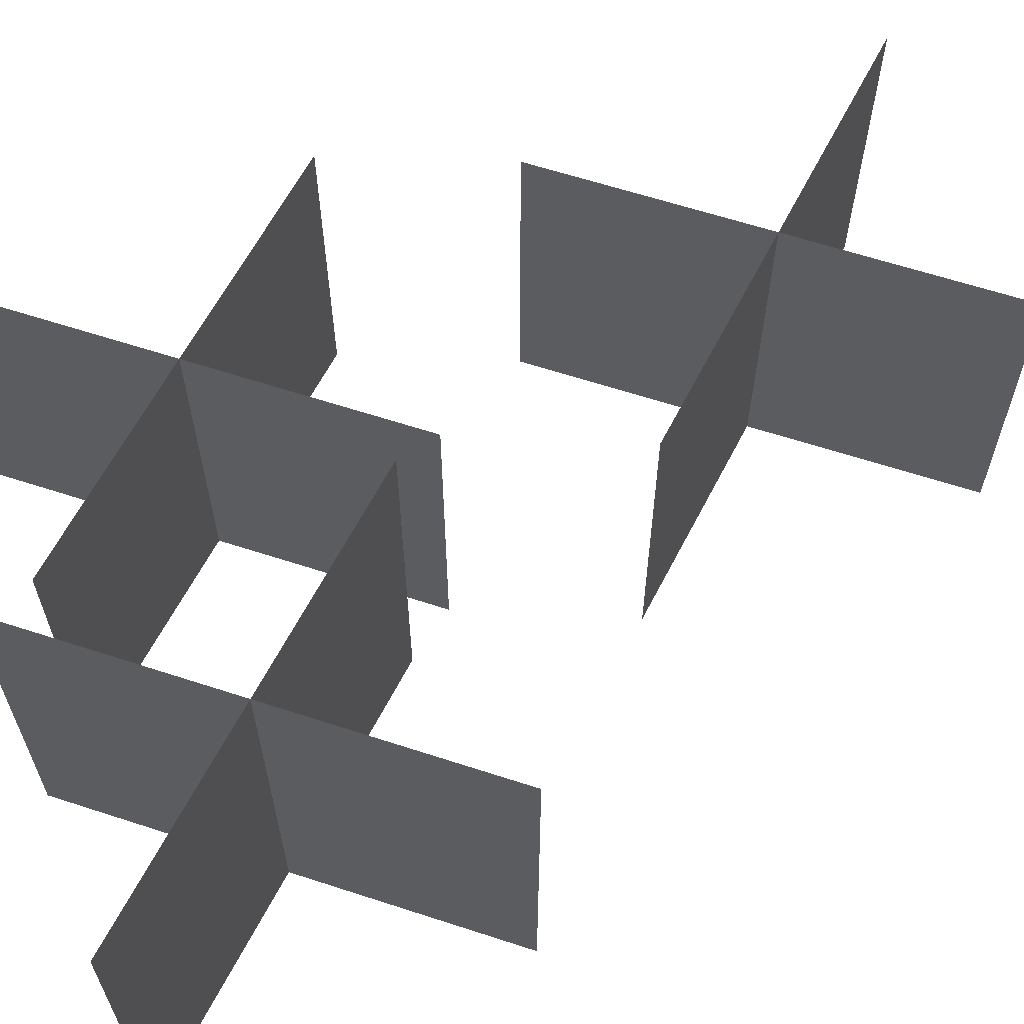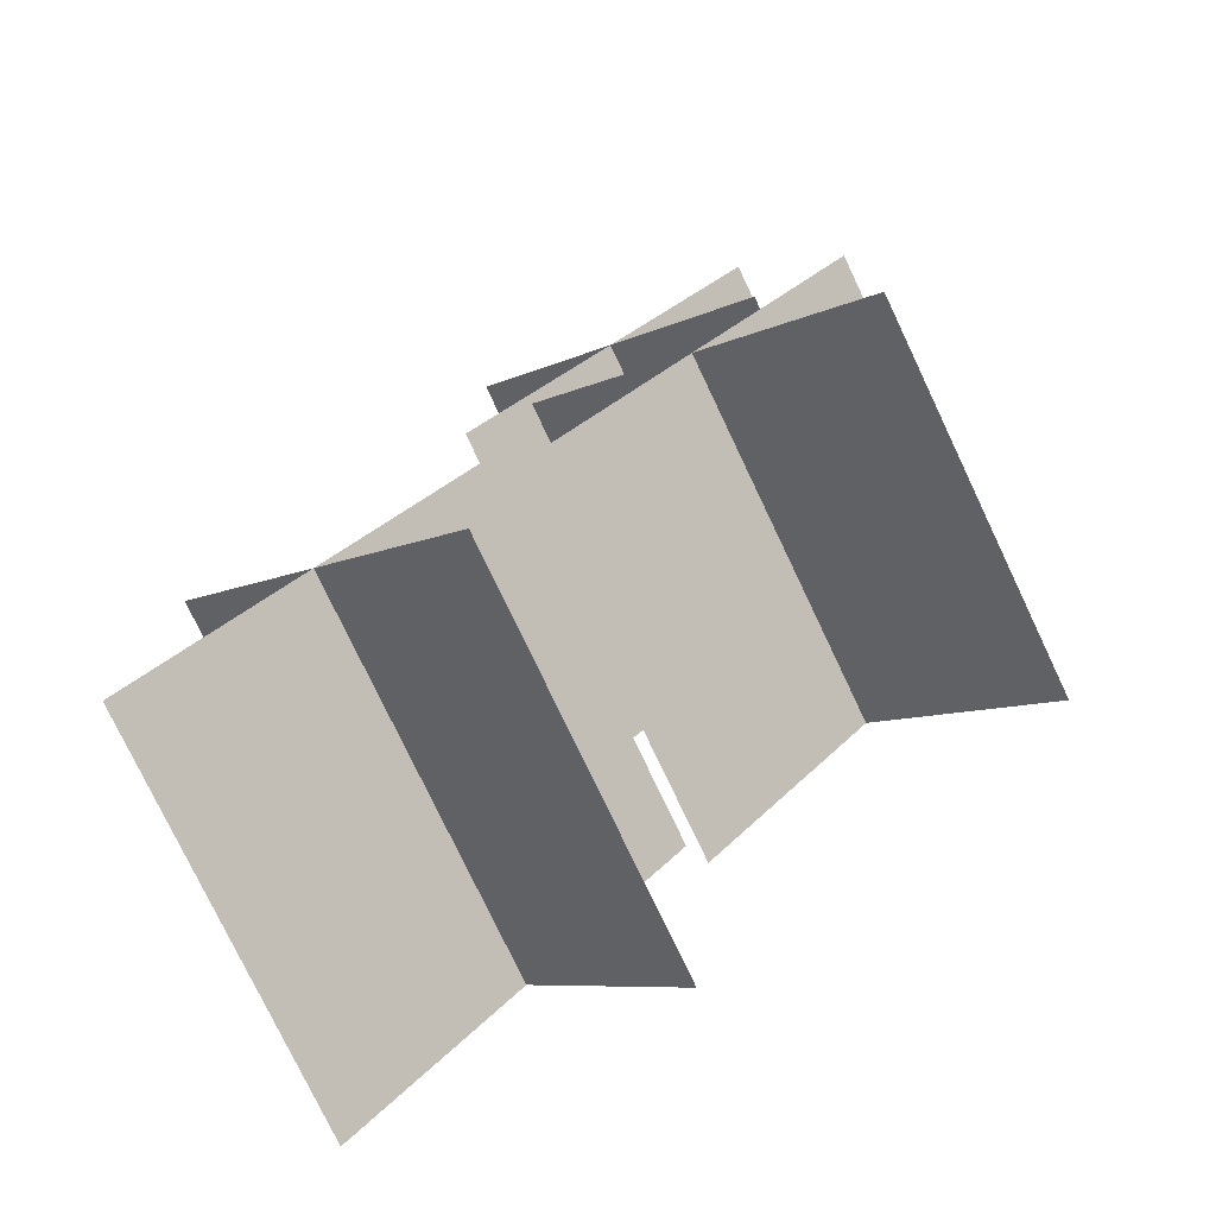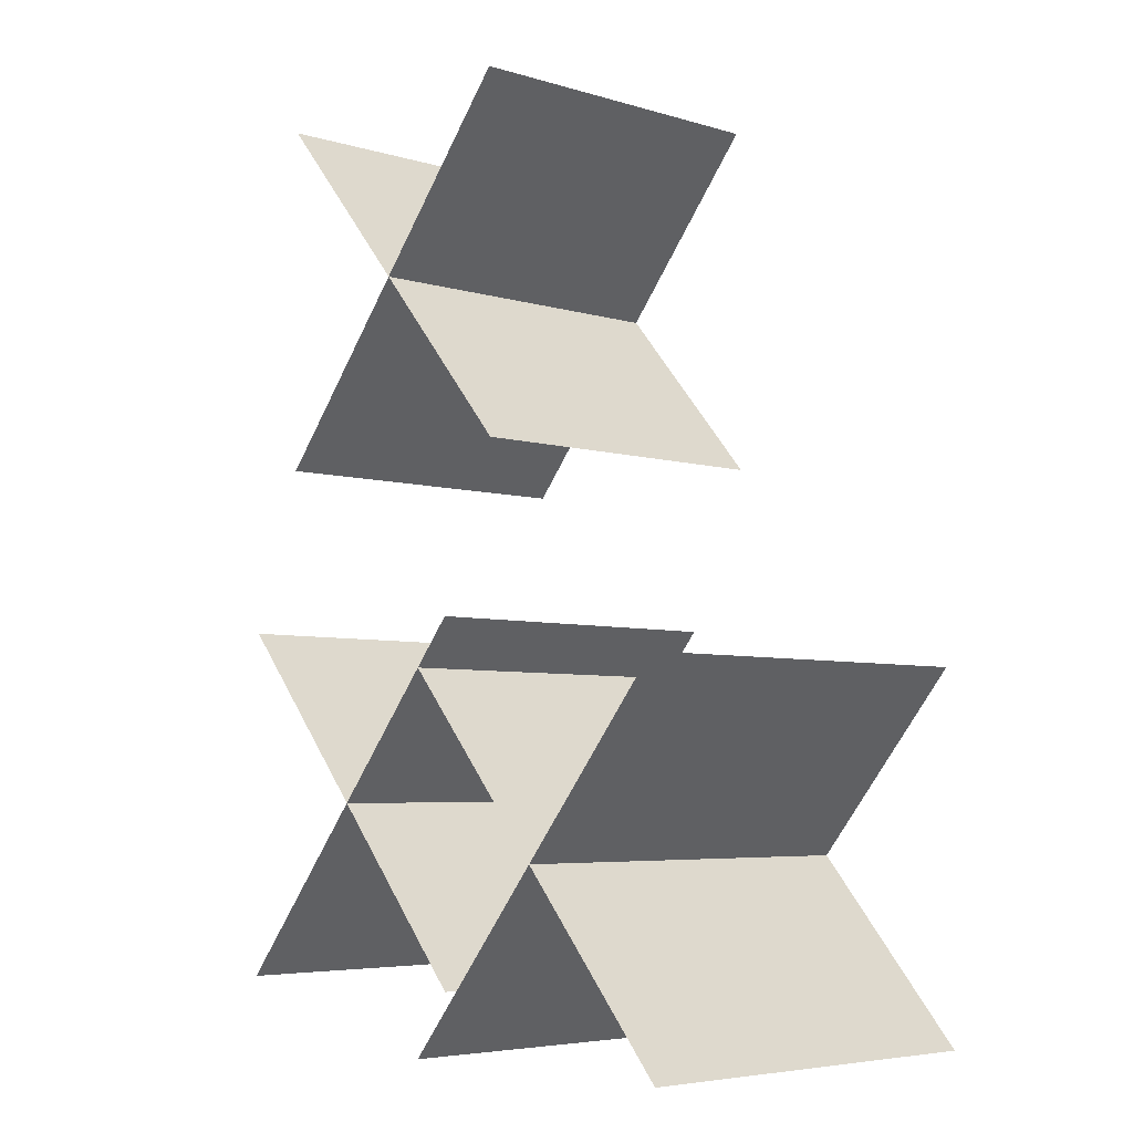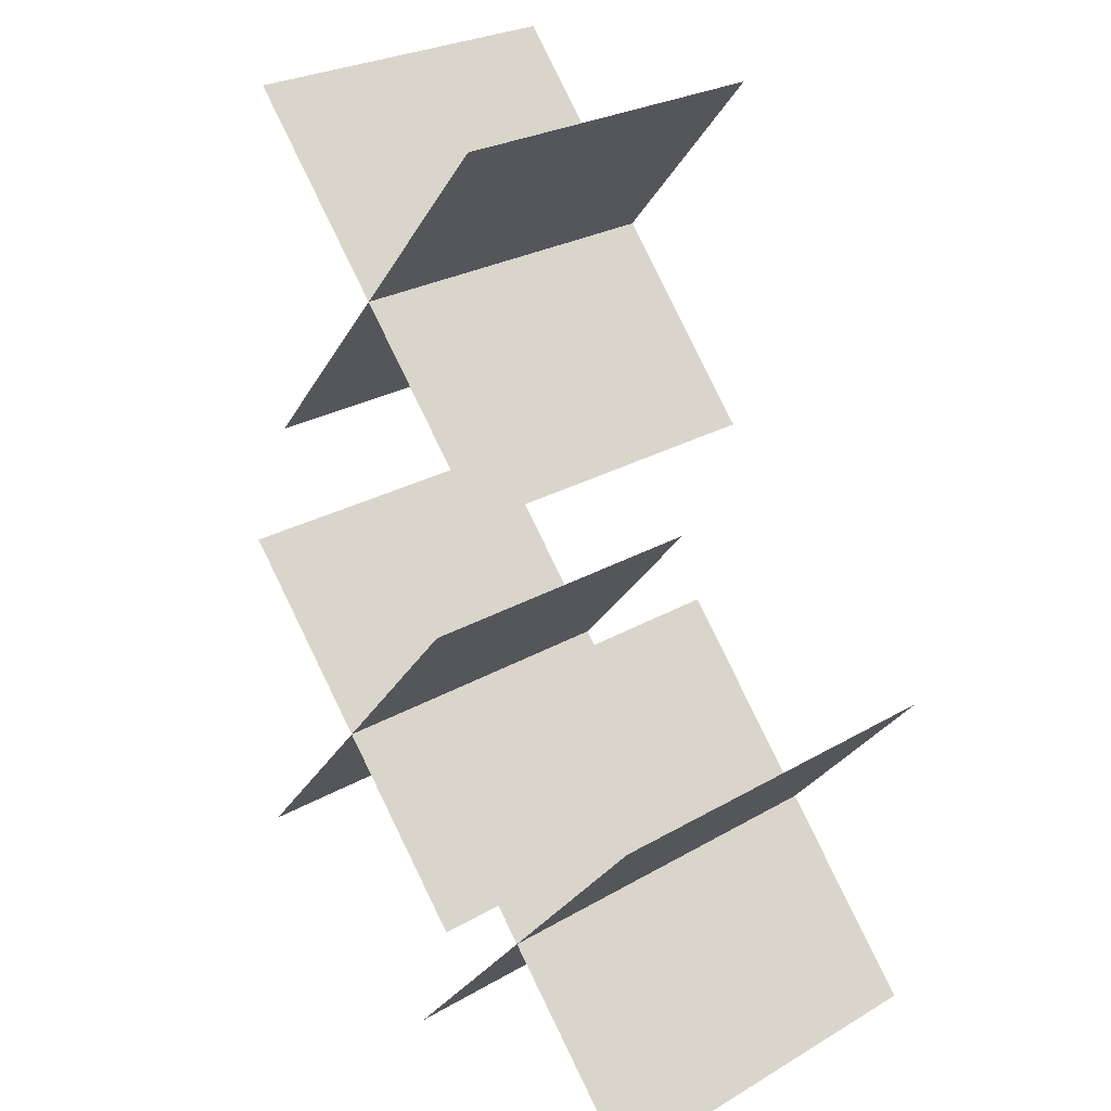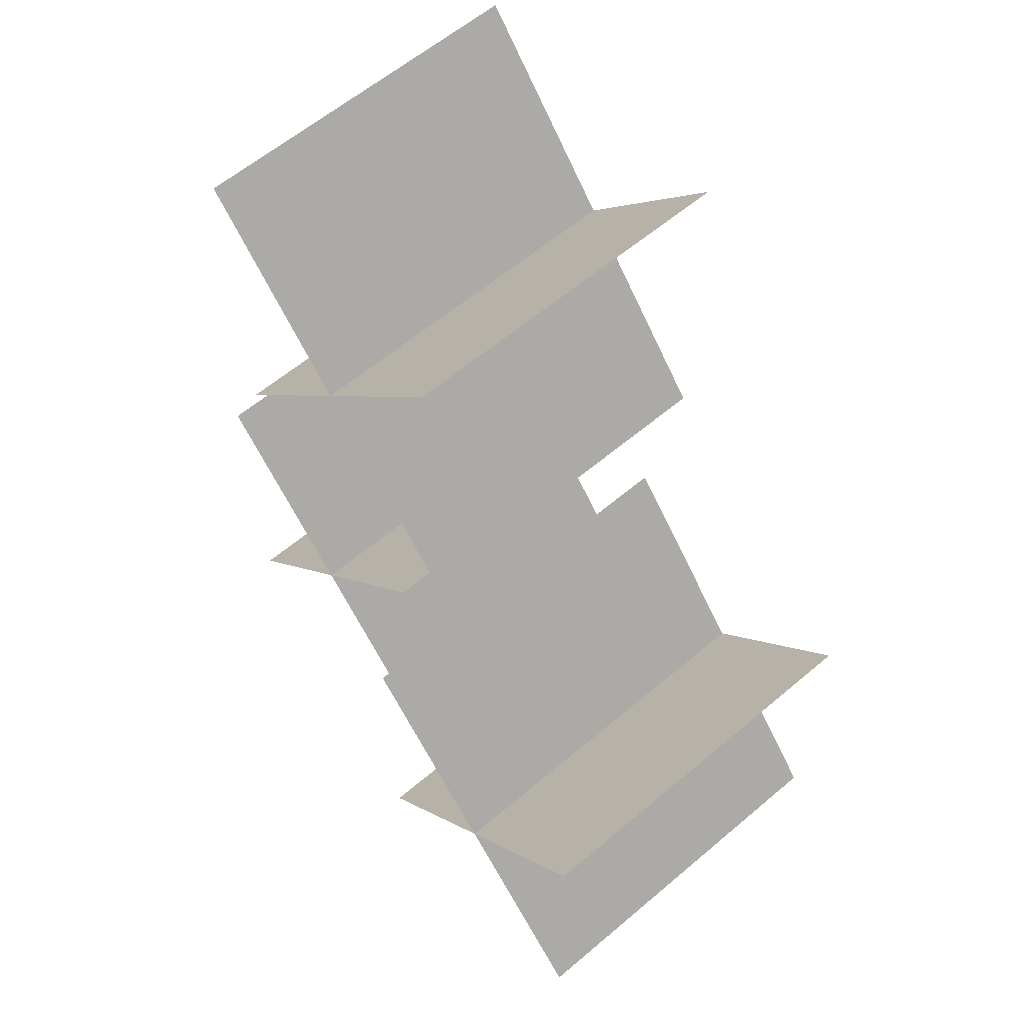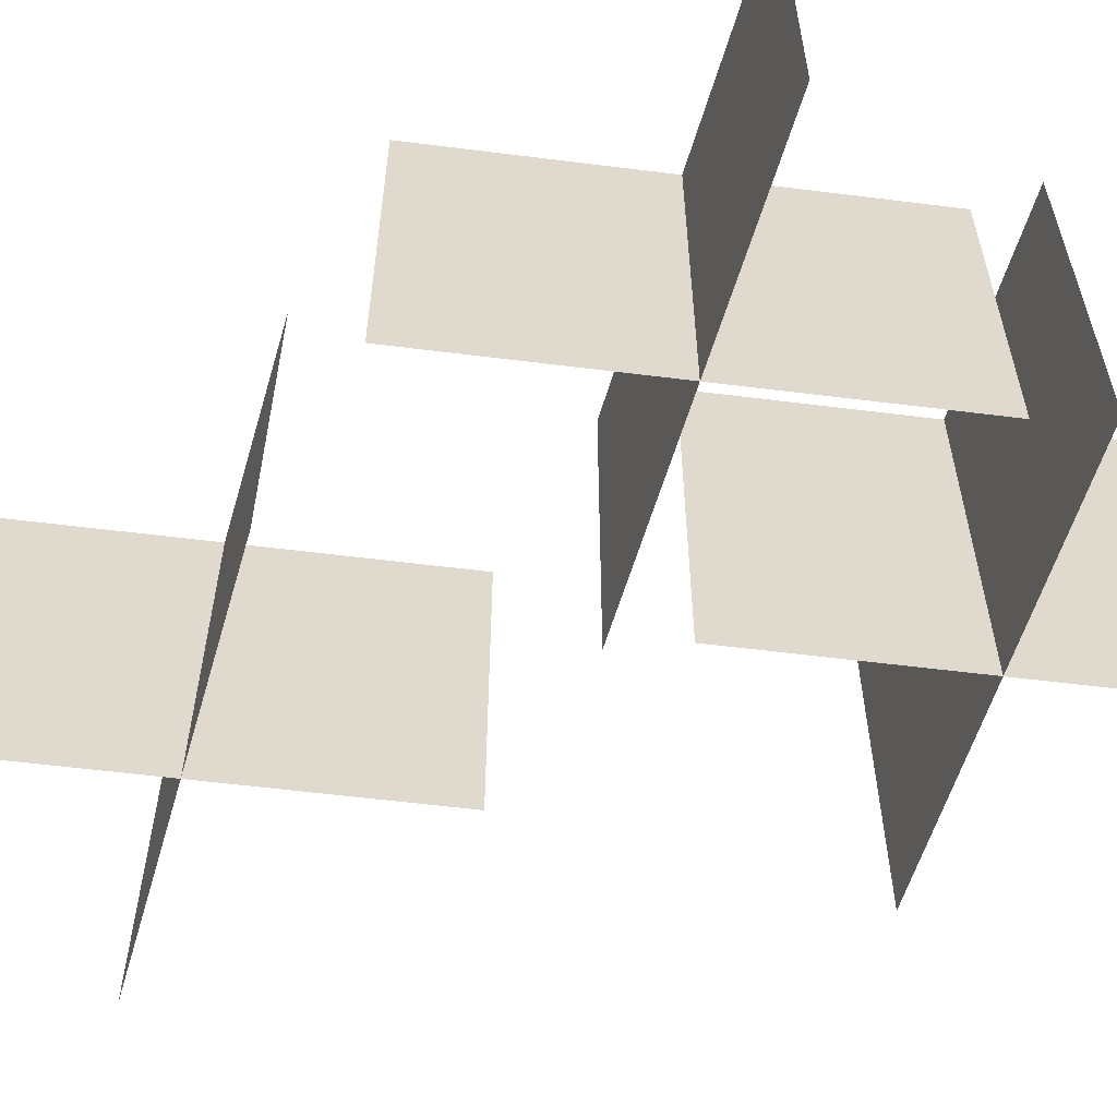
<metadata>
{"format":"obj","ext":"obj","renderer":"f3d","projection":"perspective","resolution":1024,"background":"white","views":[{"elev":62.8,"azim":-111.7,"up":"+Y"},{"elev":-78.0,"azim":25.5,"up":"+Z"},{"elev":-5.3,"azim":-133.0,"up":"+Z"},{"elev":26.8,"azim":-132.0,"up":"+Z"},{"elev":61.0,"azim":-130.7,"up":"+Z"},{"elev":-58.0,"azim":123.6,"up":"+Y"}]}
</metadata>
<code>
g Object16
v 9.021 -0.01074 16.82
v -2.169 -0.01074 3.944
v -2.169 12.54 3.944
v 9.021 12.54 16.82
v -2.056 -0.01074 16.91
v 8.908 -0.01074 3.847
v 8.908 12.54 3.847
v -2.056 12.54 16.91
v 11.95 -0.5813 -2.097
v 0.7592 -0.5813 -14.97
v 0.7592 11.97 -14.97
v 11.95 11.97 -2.097
v 0.8724 -0.5813 -2.001
v 11.84 -0.5813 -15.07
v 11.84 11.97 -15.07
v 0.8724 11.97 -2.001
v -0.7595 0.1599 -3.944
v -11.95 0.1599 -16.82
v -11.95 14.51 -16.82
v -0.7595 14.51 -3.944
v -11.84 0.1599 -3.847
v -0.8727 0.1599 -16.91
v -0.8727 14.51 -16.91
v -11.84 14.51 -3.847
f 3 1 2
f 1 3 4
f 7 5 6
f 5 7 8
f 11 9 10
f 9 11 12
f 15 13 14
f 13 15 16
f 19 17 18
f 17 19 20
f 23 21 22
f 21 23 24

</code>
